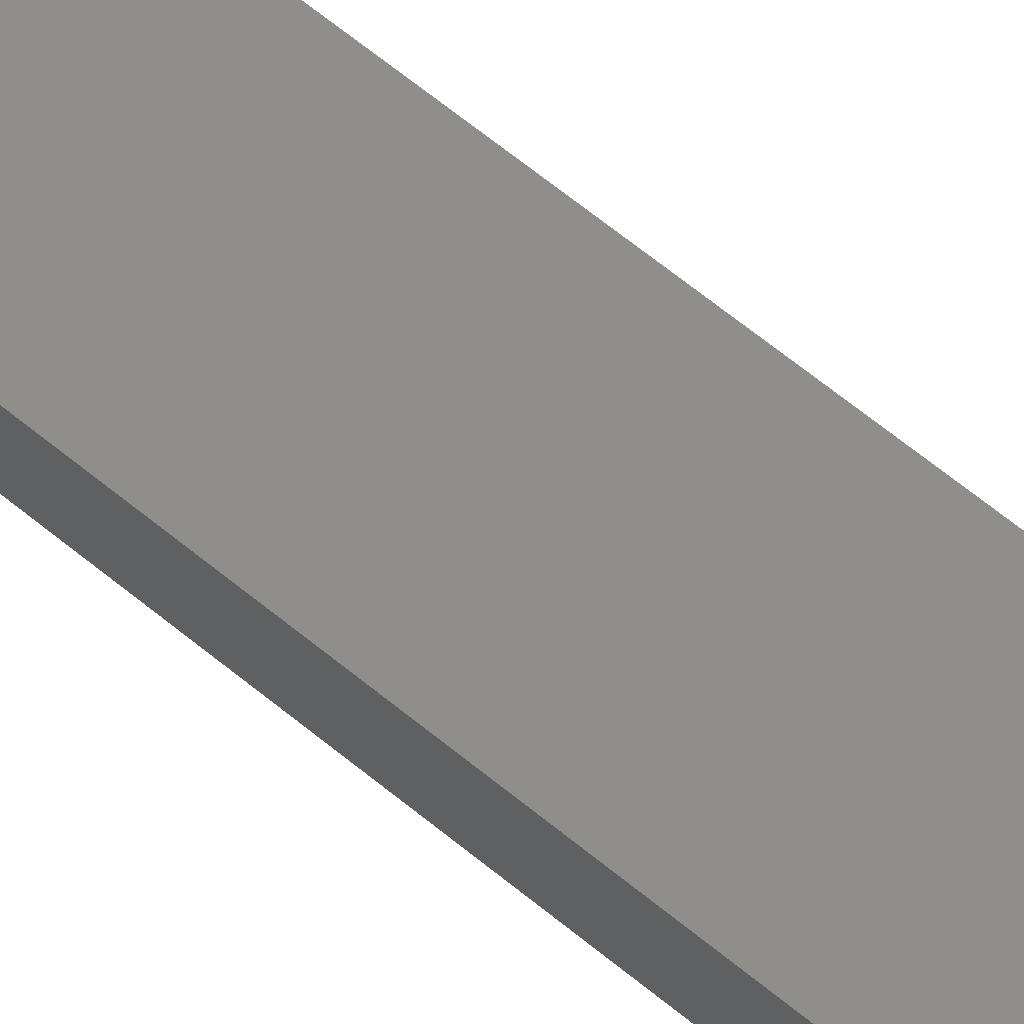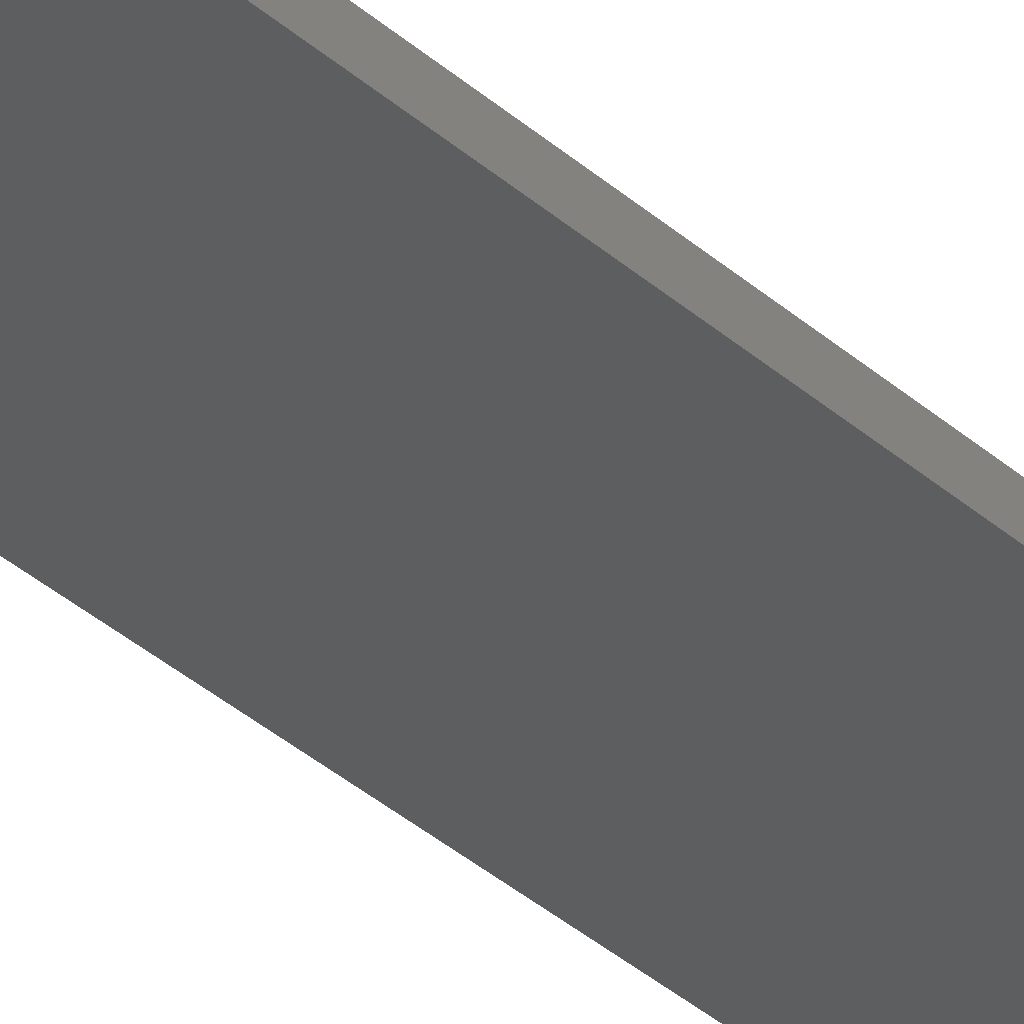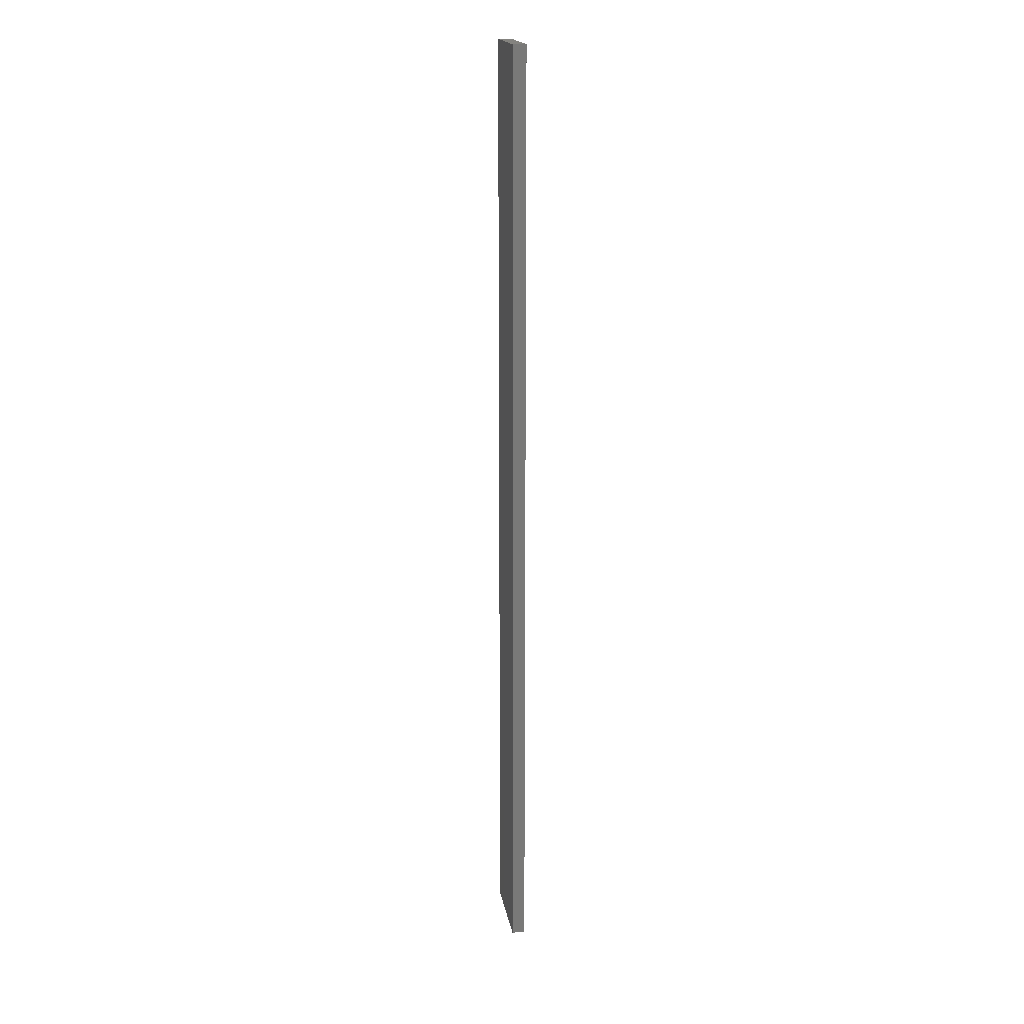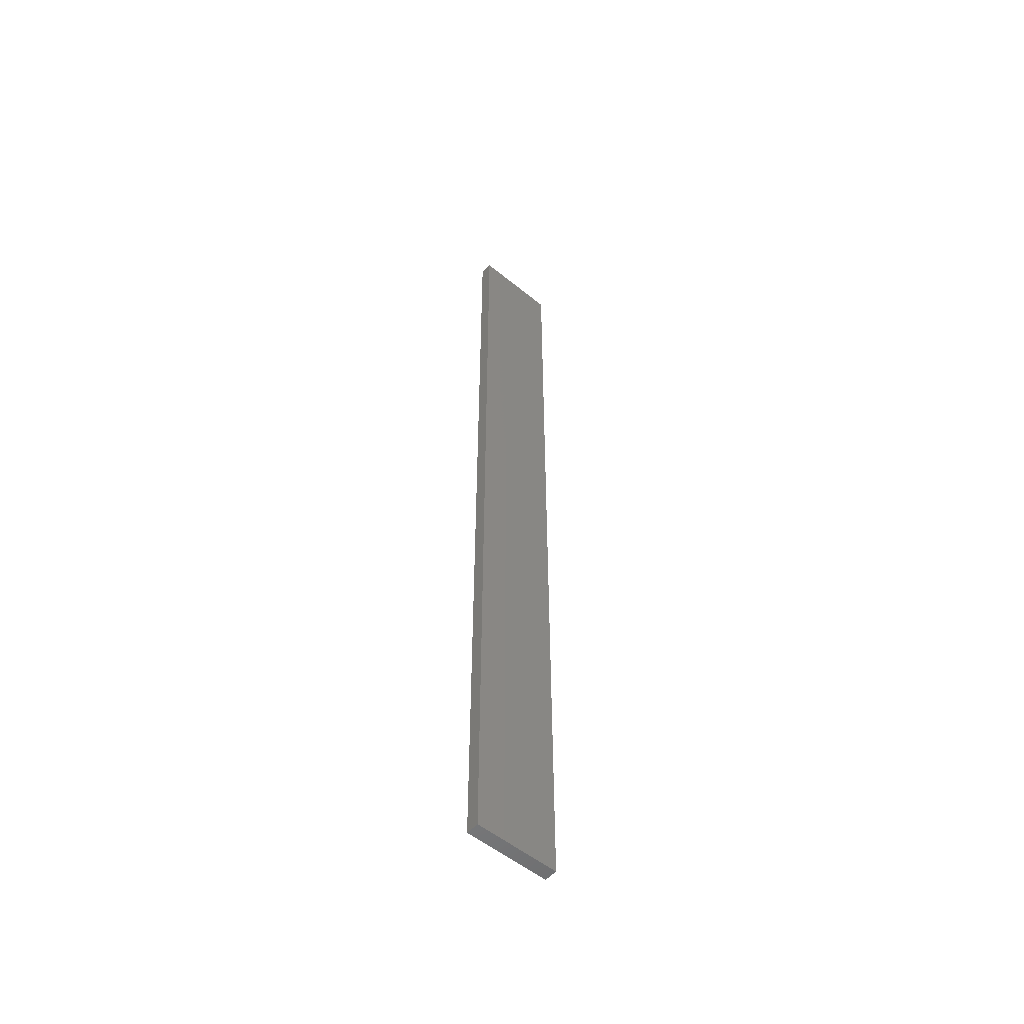
<metadata>
{"format":"stl","ext":"stl","renderer":"f3d","projection":"perspective","resolution":1024,"background":"white","views":[{"elev":50.9,"azim":-46.0,"up":"+Y"},{"elev":-30.8,"azim":-142.9,"up":"+Y"},{"elev":18.4,"azim":-111.6,"up":"+Z"},{"elev":-53.7,"azim":126.9,"up":"+Z"}]}
</metadata>
<code>
# stl→obj: 16 verts, 28 faces
v 19.26 2.355 287.7
v 19.15 2.377 287.7
v 19.15 2.377 291.3
v 19.26 2.355 291.3
v 19.37 2.332 287.7
v 19.37 2.332 291.3
v 19.47 2.309 291.3
v 19.47 2.309 287.7
v 19.46 2.26 287.7
v 19.46 2.26 291.3
v 19.14 2.328 291.3
v 19.14 2.328 287.7
v 19.25 2.306 291.3
v 19.25 2.306 287.7
v 19.36 2.283 291.3
v 19.36 2.283 287.7
f 1 2 3
f 1 3 4
f 5 4 6
f 5 6 7
f 5 1 4
f 8 5 7
f 9 8 7
f 9 7 10
f 11 12 13
f 13 14 15
f 12 14 13
f 15 16 10
f 14 16 15
f 16 9 10
f 12 11 3
f 2 12 3
f 9 16 8
f 16 5 8
f 16 14 5
f 14 1 5
f 14 12 1
f 12 2 1
f 15 10 7
f 6 15 7
f 4 13 15
f 4 15 6
f 3 11 13
f 3 13 4

</code>
